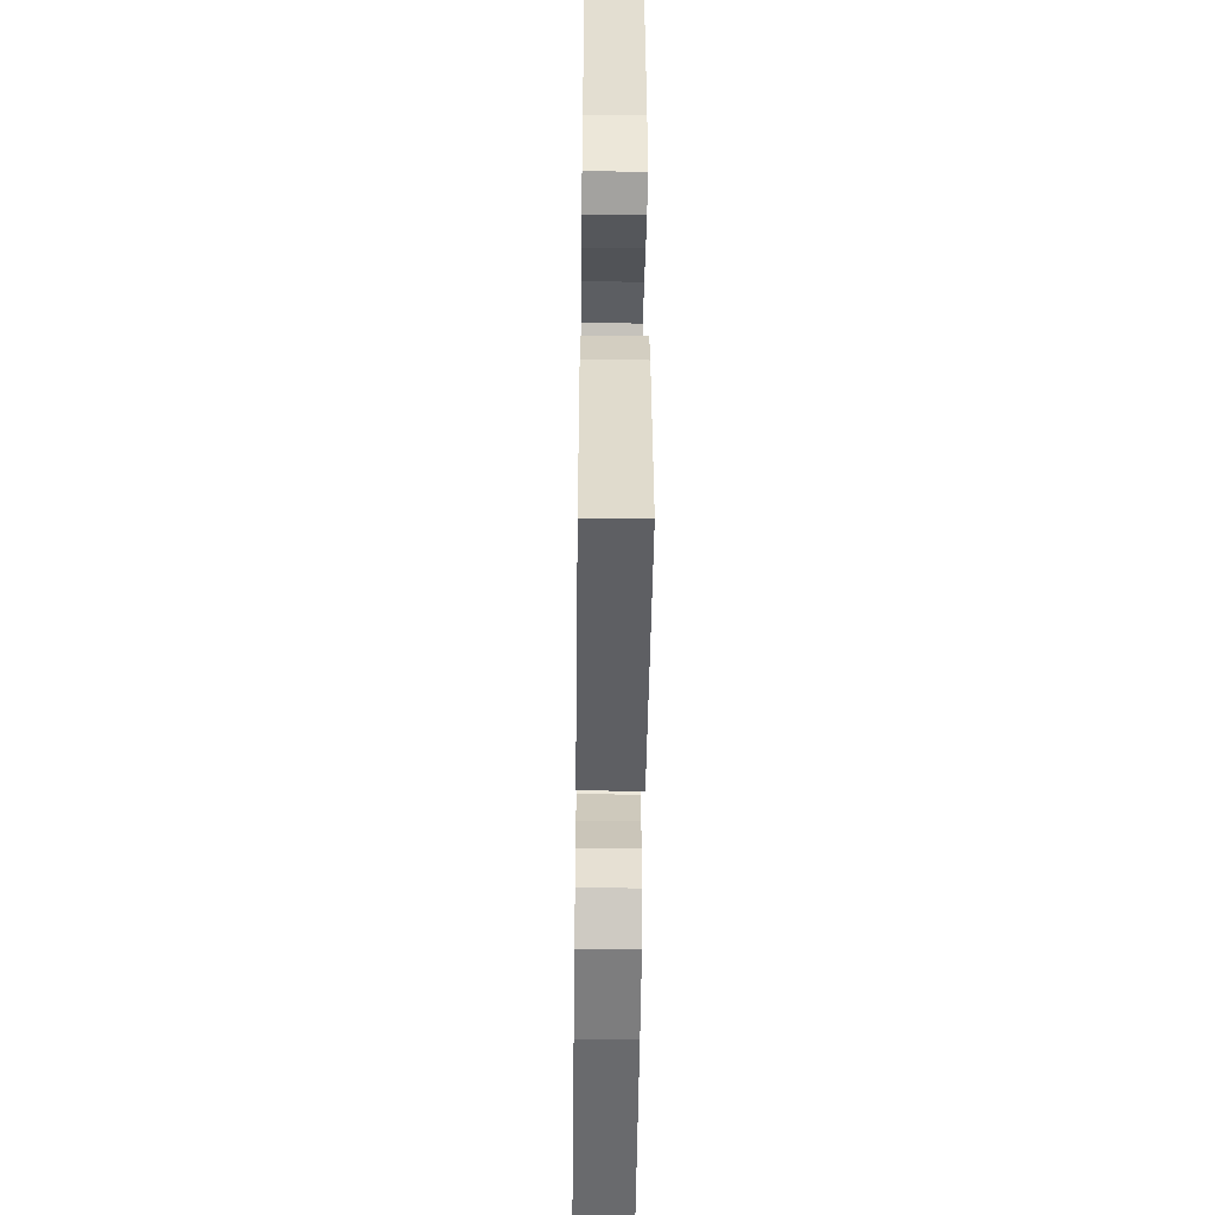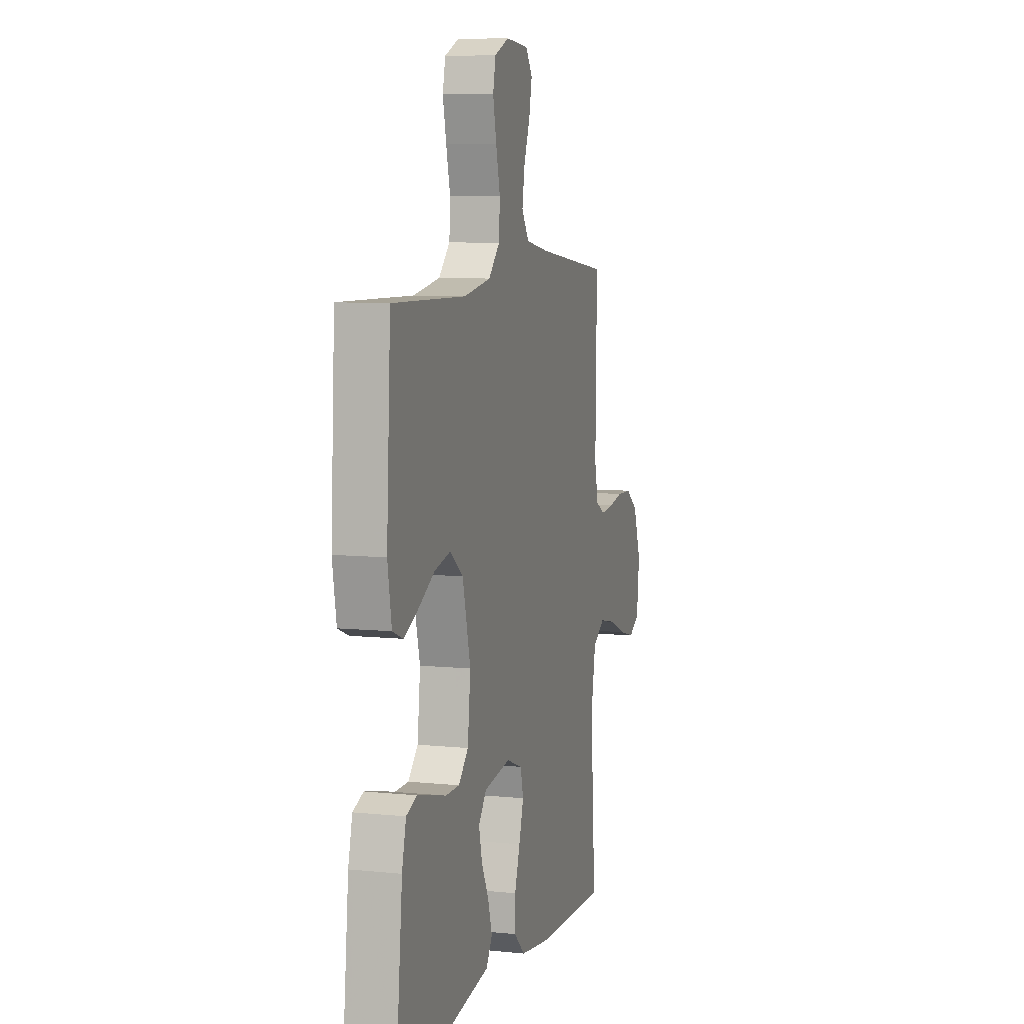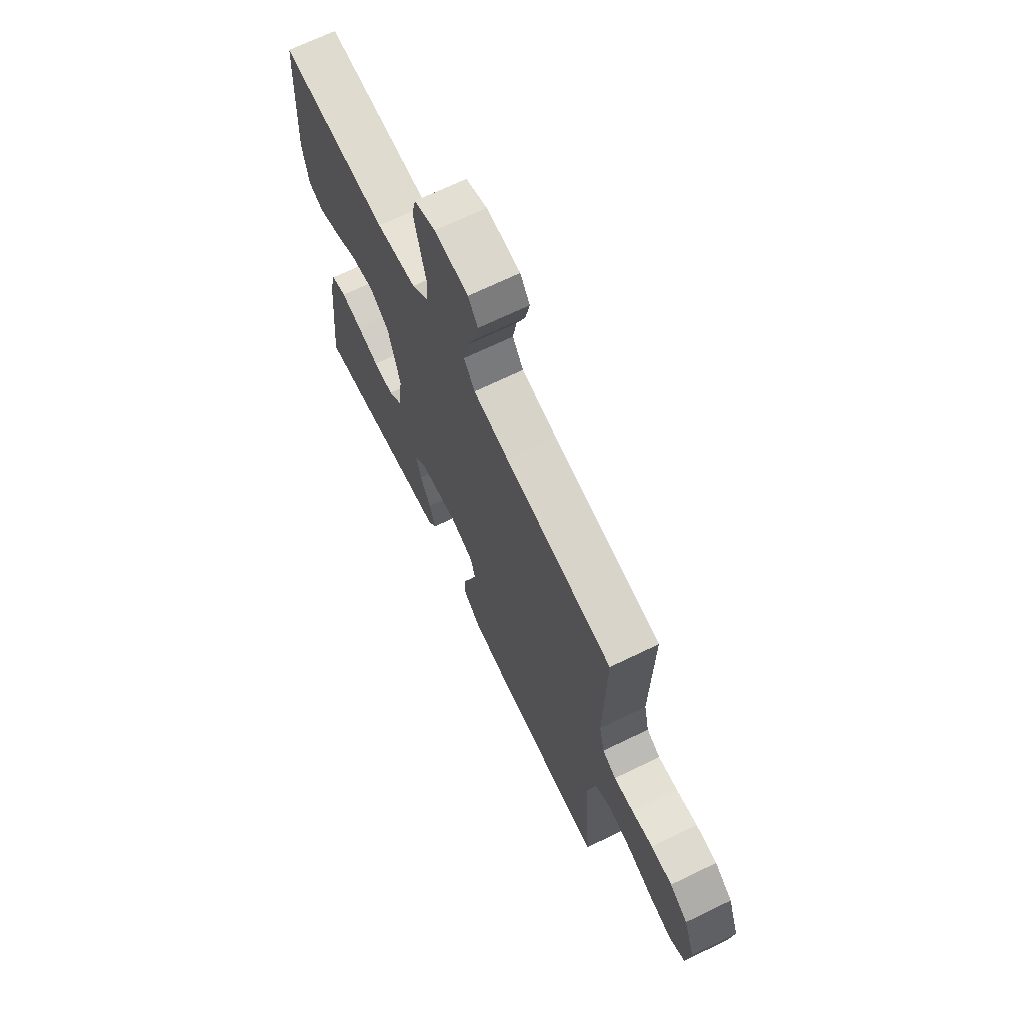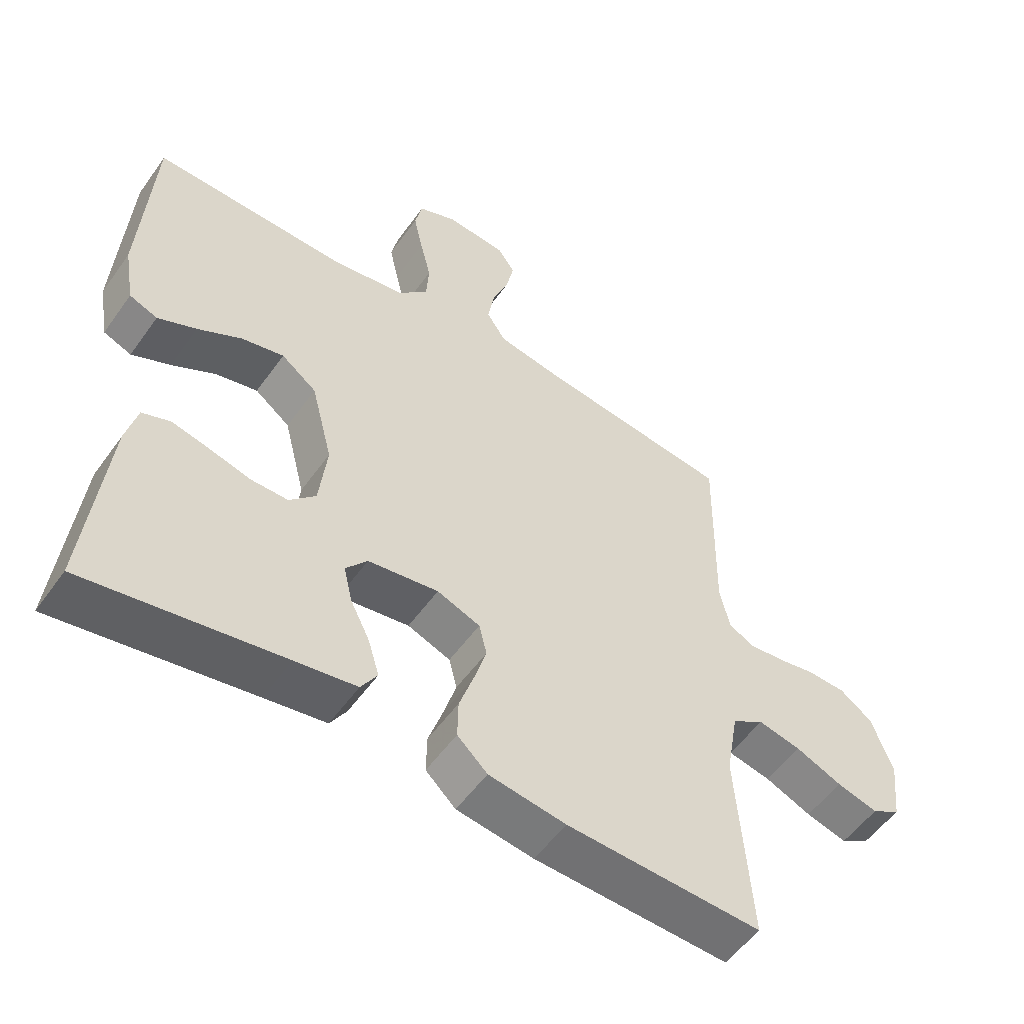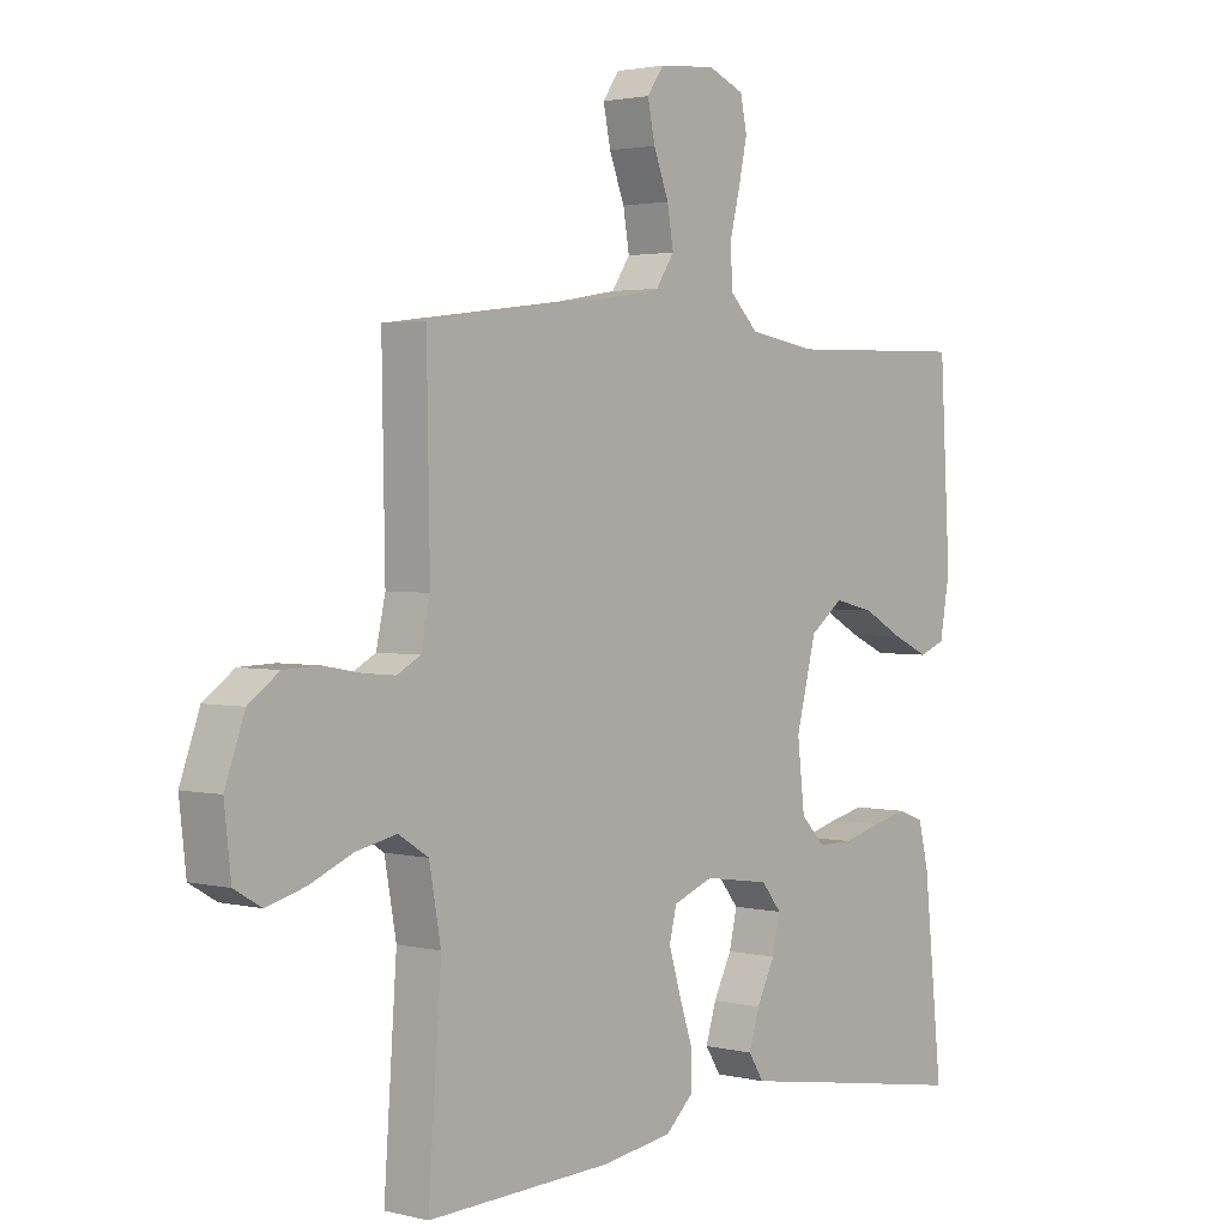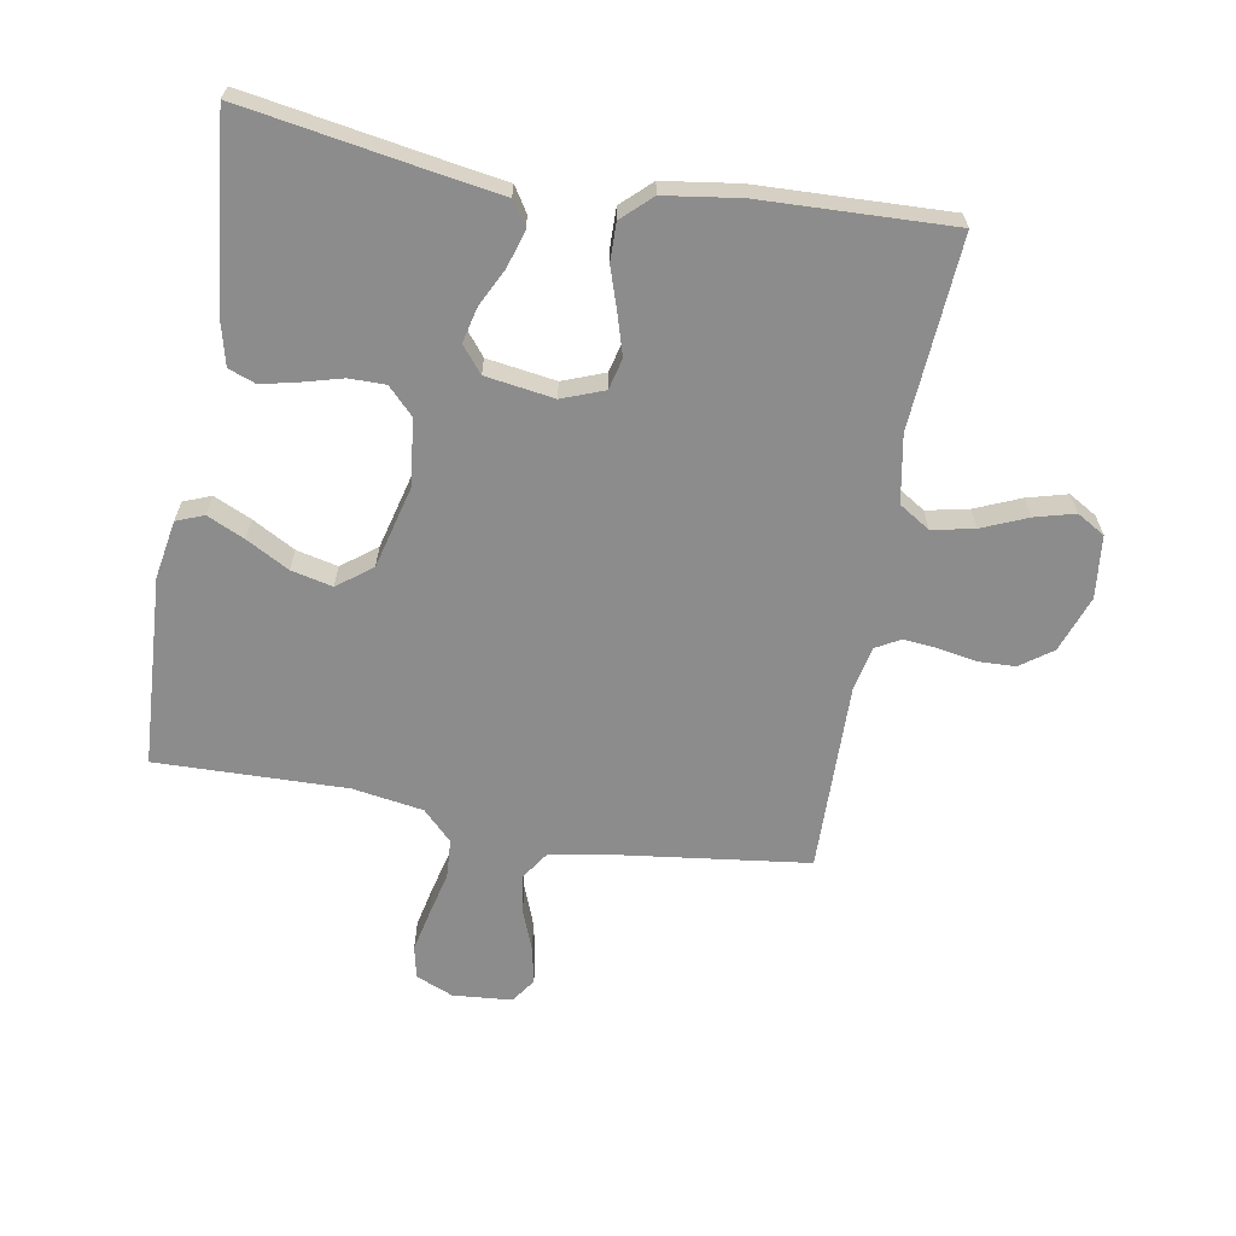
<metadata>
{"format":"obj","ext":"obj","renderer":"f3d","projection":"perspective","resolution":1024,"background":"white","views":[{"elev":-51.0,"azim":89.3,"up":"+Z"},{"elev":7.9,"azim":106.0,"up":"+Z"},{"elev":69.3,"azim":-115.8,"up":"+Z"},{"elev":-54.3,"azim":145.2,"up":"+Z"},{"elev":2.4,"azim":-49.4,"up":"+Z"},{"elev":-64.2,"azim":170.0,"up":"+Y"}]}
</metadata>
<code>
v -0.5 0.07 -0.5
v -0.479 0.07 -0.2
v -0.498 0.07 -0.094
v -0.547 0.07 -0.063
v -0.613 0.07 -0.077
v -0.684 0.07 -0.107
v -0.747 0.07 -0.124
v -0.791 0.07 -0.098
v -0.802 0.07 0
v -0.77 0.07 0.089
v -0.72 0.07 0.125
v -0.661 0.07 0.127
v -0.601 0.07 0.116
v -0.548 0.07 0.111
v -0.51 0.07 0.132
v -0.495 0.07 0.2
v -0.5 0.07 0.5
v -0.2 0.07 0.538
v -0.103 0.07 0.555
v -0.073 0.07 0.6
v -0.083 0.07 0.66
v -0.108 0.07 0.725
v -0.12 0.07 0.783
v -0.093 0.07 0.822
v 0 0.07 0.83
v 0.059 0.07 0.805
v 0.07 0.07 0.754
v 0.056 0.07 0.689
v 0.039 0.07 0.619
v 0.043 0.07 0.557
v 0.089 0.07 0.511
v 0.2 0.07 0.493
v 0.5 0.07 0.5
v 0.517 0.07 0.2
v 0.501 0.07 0.108
v 0.458 0.07 0.091
v 0.399 0.07 0.118
v 0.332 0.07 0.155
v 0.267 0.07 0.17
v 0.213 0.07 0.129
v 0.18 0.07 0
v 0.192 0.07 -0.105
v 0.232 0.07 -0.146
v 0.289 0.07 -0.146
v 0.352 0.07 -0.129
v 0.409 0.07 -0.116
v 0.452 0.07 -0.132
v 0.469 0.07 -0.2
v 0.5 0.07 -0.5
v 0.2 0.07 -0.45
v 0.106 0.07 -0.435
v 0.081 0.07 -0.395
v 0.098 0.07 -0.339
v 0.128 0.07 -0.279
v 0.141 0.07 -0.223
v 0.108 0.07 -0.182
v 0 0.07 -0.166
v -0.066 0.07 -0.191
v -0.078 0.07 -0.24
v -0.059 0.07 -0.303
v -0.037 0.07 -0.369
v -0.036 0.07 -0.429
v -0.082 0.07 -0.472
v -0.2 0.07 -0.489
v -0.5 0 -0.5
v -0.479 0 -0.2
v -0.498 0 -0.094
v -0.547 0 -0.063
v -0.613 0 -0.077
v -0.684 0 -0.107
v -0.747 0 -0.124
v -0.791 0 -0.098
v -0.802 0 0
v -0.77 0 0.089
v -0.72 0 0.125
v -0.661 0 0.127
v -0.601 0 0.116
v -0.548 0 0.111
v -0.51 0 0.132
v -0.495 0 0.2
v -0.5 0 0.5
v -0.2 0 0.538
v -0.103 0 0.555
v -0.073 0 0.6
v -0.083 0 0.66
v -0.108 0 0.725
v -0.12 0 0.783
v -0.093 0 0.822
v 0 0 0.83
v 0.059 0 0.805
v 0.07 0 0.754
v 0.056 0 0.689
v 0.039 0 0.619
v 0.043 0 0.557
v 0.089 0 0.511
v 0.2 0 0.493
v 0.5 0 0.5
v 0.517 0 0.2
v 0.501 0 0.108
v 0.458 0 0.091
v 0.399 0 0.118
v 0.332 0 0.155
v 0.267 0 0.17
v 0.213 0 0.129
v 0.18 0 0
v 0.192 0 -0.105
v 0.232 0 -0.146
v 0.289 0 -0.146
v 0.352 0 -0.129
v 0.409 0 -0.116
v 0.452 0 -0.132
v 0.469 0 -0.2
v 0.5 0 -0.5
v 0.2 0 -0.45
v 0.106 0 -0.435
v 0.081 0 -0.395
v 0.098 0 -0.339
v 0.128 0 -0.279
v 0.141 0 -0.223
v 0.108 0 -0.182
v 0 0 -0.166
v -0.066 0 -0.191
v -0.078 0 -0.24
v -0.059 0 -0.303
v -0.037 0 -0.369
v -0.036 0 -0.429
v -0.082 0 -0.472
v -0.2 0 -0.489
f 64 1 2
f 63 64 2
f 62 63 2
f 61 62 2
f 60 61 2
f 59 60 2 3
f 58 59 3 4
f 57 58 4
f 56 57 4
f 52 53 54
f 51 52 54
f 50 51 54
f 50 54 55
f 49 50 55
f 48 49 55
f 47 48 55
f 46 47 55
f 45 46 55
f 44 45 55
f 43 44 55 56
f 36 37 38
f 35 36 38
f 34 35 38
f 33 34 38
f 32 33 38
f 31 32 38 39
f 30 31 39 40
f 27 28 29
f 26 27 29
f 25 26 29
f 24 25 29
f 23 24 29
f 22 23 29
f 21 22 29
f 20 21 29 30
f 30 40 41
f 20 30 41
f 19 20 41
f 16 17 18
f 19 41 42
f 18 19 42
f 16 18 42
f 15 16 42
f 11 12 13
f 10 11 13
f 9 10 13
f 8 9 13
f 7 8 13
f 6 7 13
f 5 6 13
f 4 5 13 14
f 42 43 56
f 15 42 56
f 14 15 56
f 4 14 56
f 66 65 128
f 66 128 127
f 66 127 126
f 66 126 125
f 66 125 124
f 67 66 124 123
f 68 67 123 122
f 68 122 121
f 68 121 120
f 118 117 116
f 118 116 115
f 118 115 114
f 119 118 114
f 119 114 113
f 119 113 112
f 119 112 111
f 119 111 110
f 119 110 109
f 119 109 108
f 120 119 108 107
f 102 101 100
f 102 100 99
f 102 99 98
f 102 98 97
f 102 97 96
f 103 102 96 95
f 104 103 95 94
f 93 92 91
f 93 91 90
f 93 90 89
f 93 89 88
f 93 88 87
f 93 87 86
f 93 86 85
f 94 93 85 84
f 105 104 94
f 105 94 84
f 105 84 83
f 82 81 80
f 106 105 83
f 106 83 82
f 106 82 80
f 106 80 79
f 77 76 75
f 77 75 74
f 77 74 73
f 77 73 72
f 77 72 71
f 77 71 70
f 77 70 69
f 78 77 69 68
f 120 107 106
f 120 106 79
f 120 79 78
f 120 78 68
f 1 65 66 2
f 2 66 67 3
f 3 67 68 4
f 4 68 69 5
f 5 69 70 6
f 6 70 71 7
f 7 71 72 8
f 8 72 73 9
f 9 73 74 10
f 10 74 75 11
f 11 75 76 12
f 12 76 77 13
f 13 77 78 14
f 14 78 79 15
f 15 79 80 16
f 16 80 81 17
f 17 81 82 18
f 18 82 83 19
f 19 83 84 20
f 20 84 85 21
f 21 85 86 22
f 22 86 87 23
f 23 87 88 24
f 24 88 89 25
f 25 89 90 26
f 26 90 91 27
f 27 91 92 28
f 28 92 93 29
f 29 93 94 30
f 30 94 95 31
f 31 95 96 32
f 32 96 97 33
f 33 97 98 34
f 34 98 99 35
f 35 99 100 36
f 36 100 101 37
f 37 101 102 38
f 38 102 103 39
f 39 103 104 40
f 40 104 105 41
f 41 105 106 42
f 42 106 107 43
f 43 107 108 44
f 44 108 109 45
f 45 109 110 46
f 46 110 111 47
f 47 111 112 48
f 48 112 113 49
f 49 113 114 50
f 50 114 115 51
f 51 115 116 52
f 52 116 117 53
f 53 117 118 54
f 54 118 119 55
f 55 119 120 56
f 56 120 121 57
f 57 121 122 58
f 58 122 123 59
f 59 123 124 60
f 60 124 125 61
f 61 125 126 62
f 62 126 127 63
f 63 127 128 64
f 64 128 65 1

</code>
